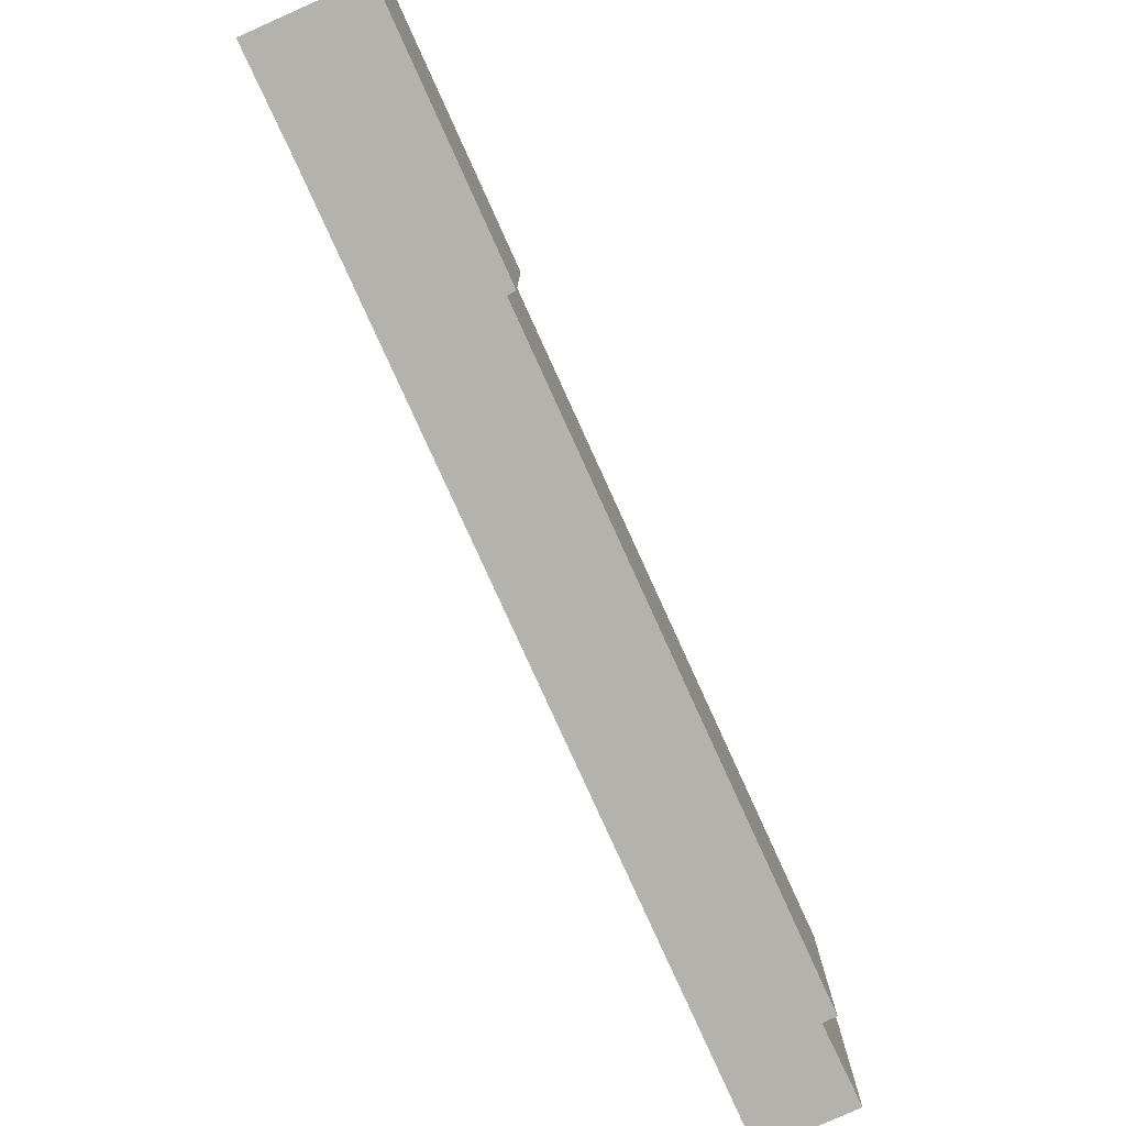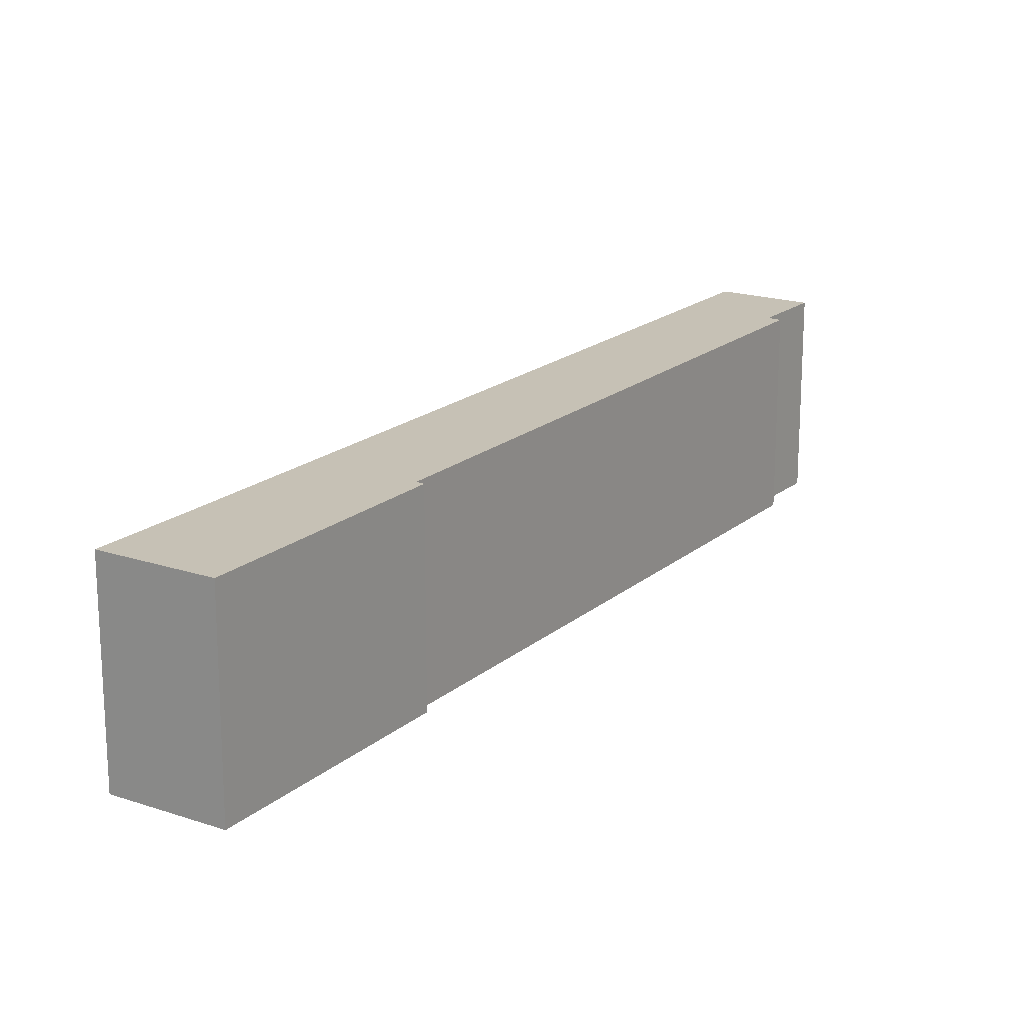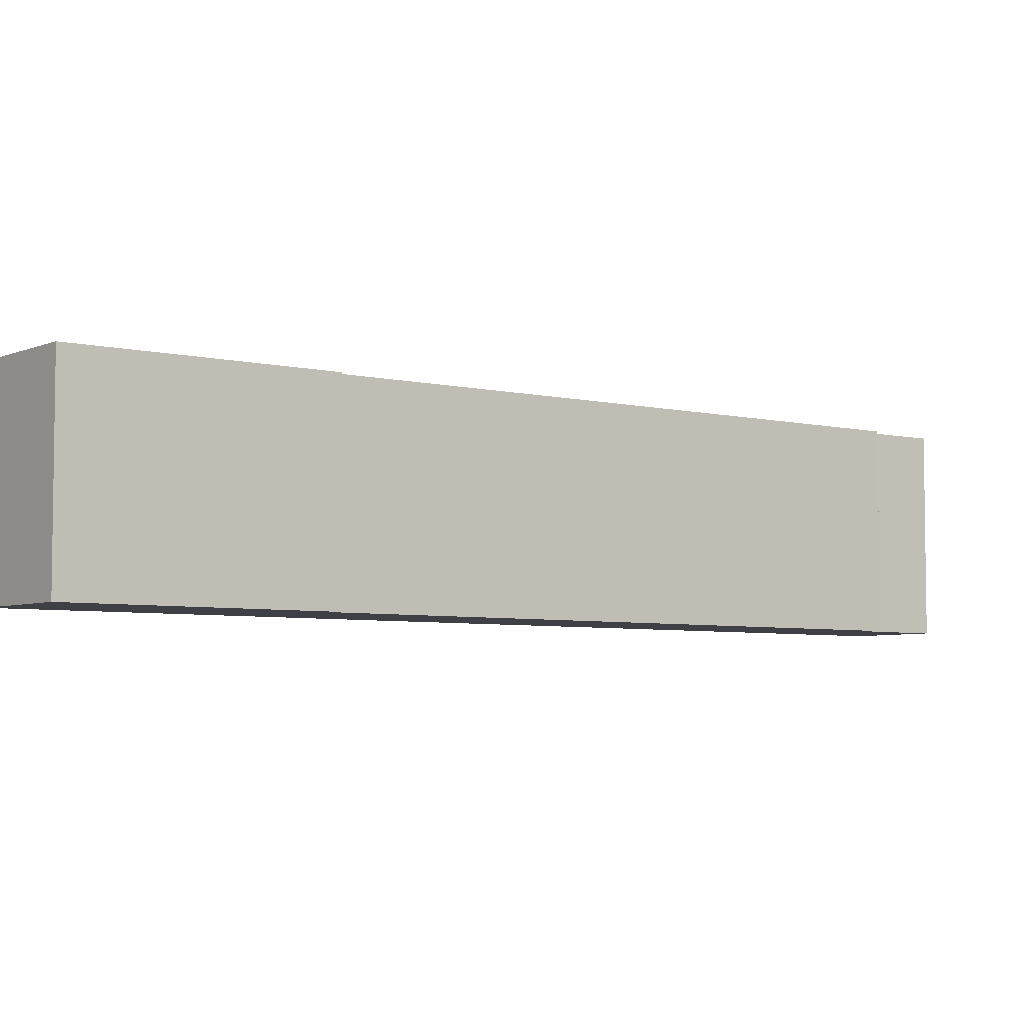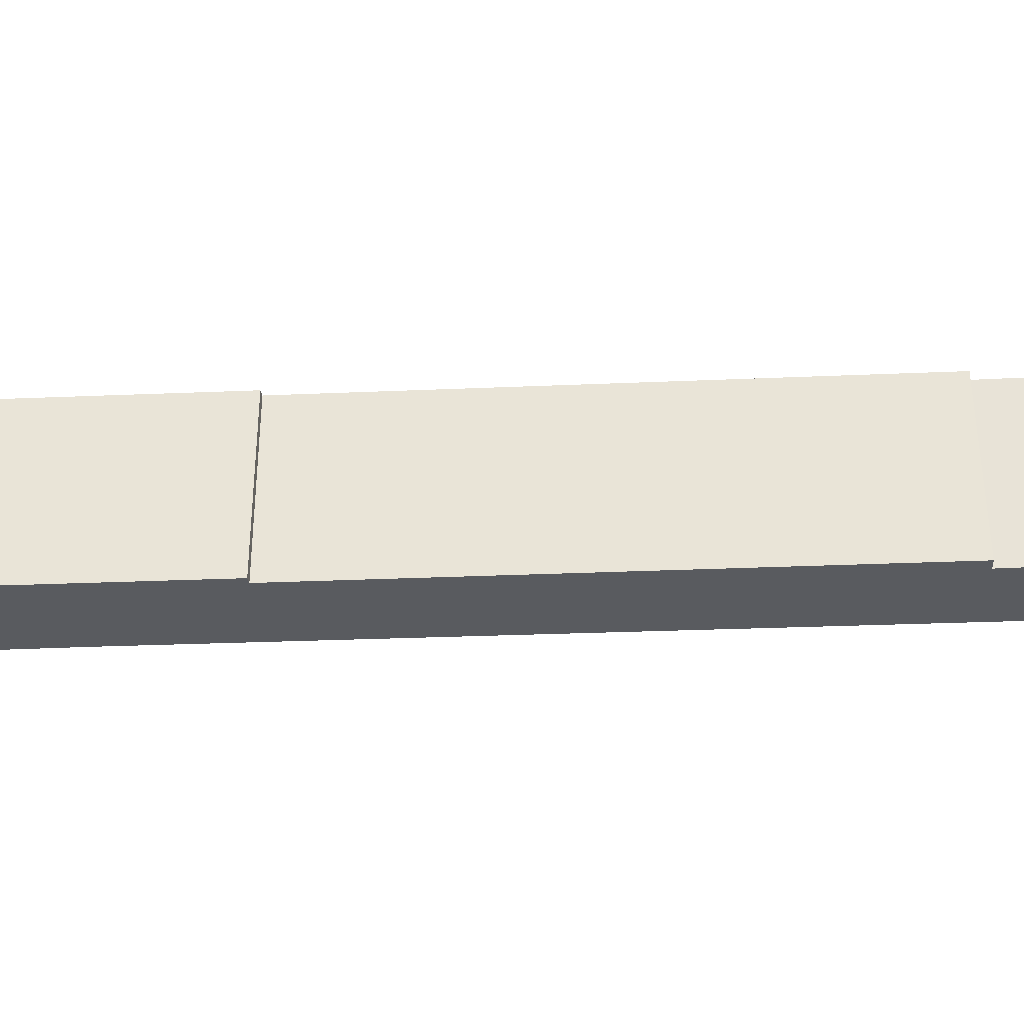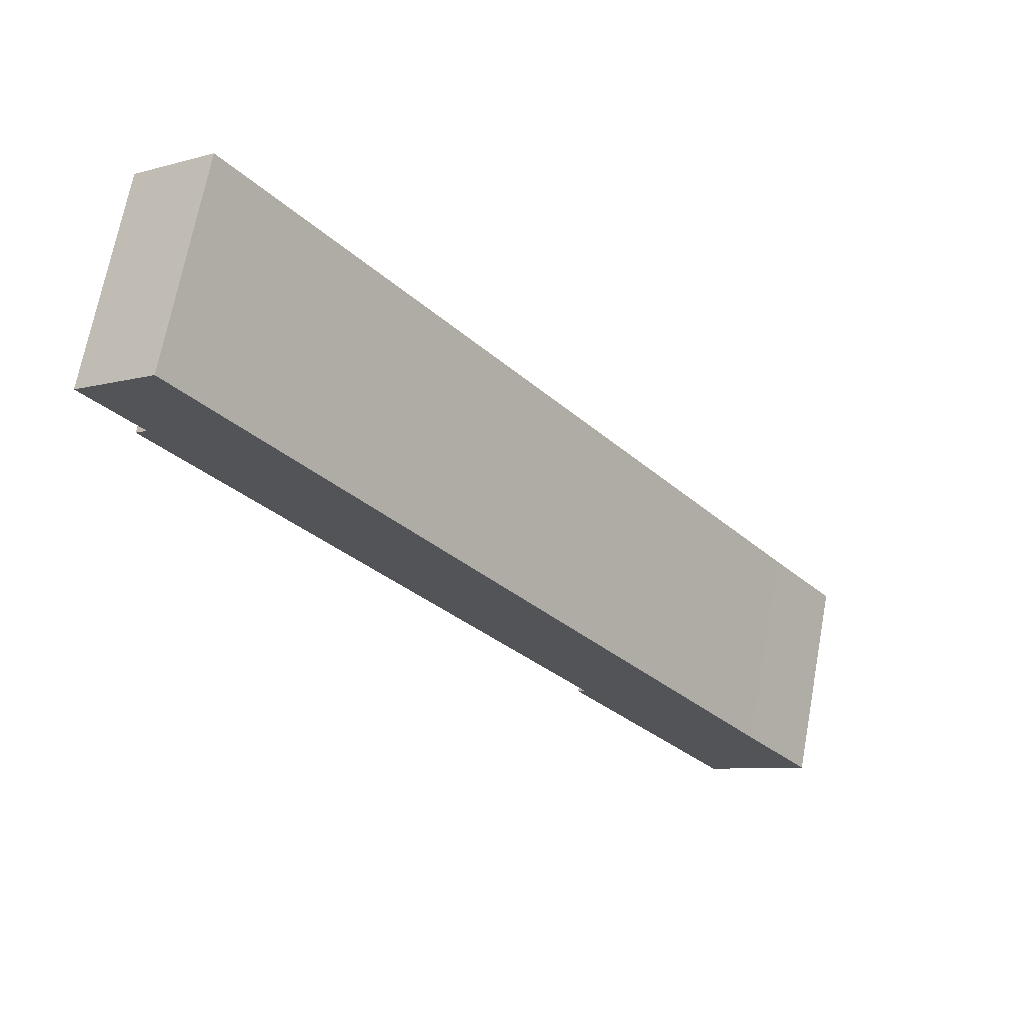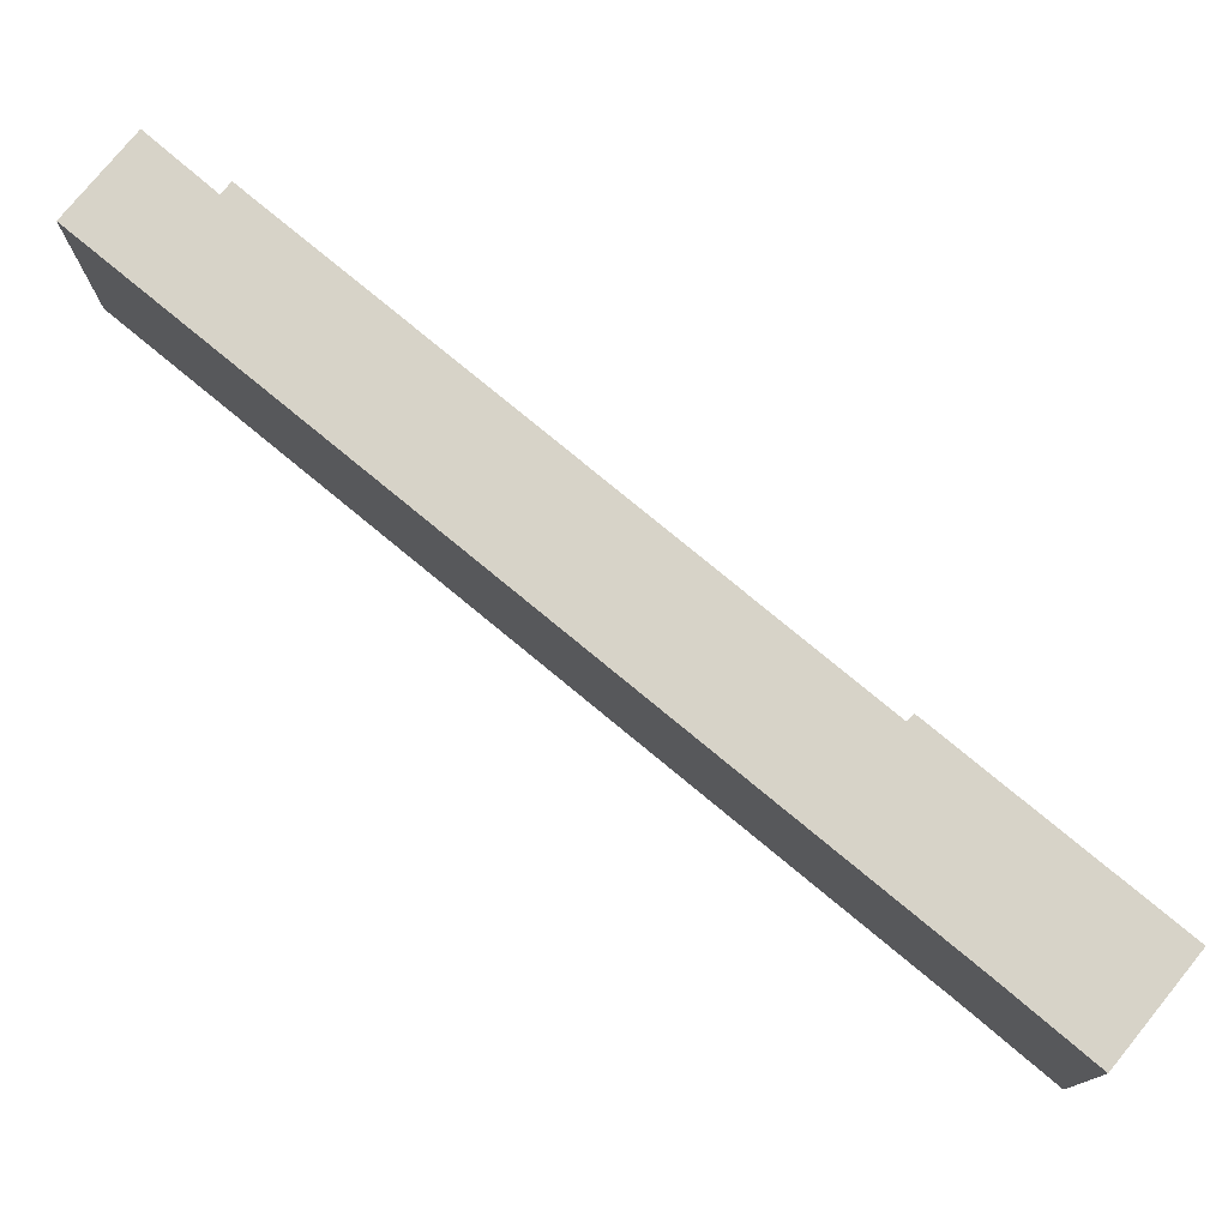
<metadata>
{"format":"obj","ext":"obj","renderer":"f3d","projection":"perspective","resolution":1024,"background":"white","views":[{"elev":-79.5,"azim":166.8,"up":"+Y"},{"elev":18.7,"azim":175.5,"up":"+Y"},{"elev":-5.2,"azim":-164.9,"up":"+Y"},{"elev":-32.4,"azim":-124.3,"up":"+Y"},{"elev":68.9,"azim":10.5,"up":"+Z"},{"elev":77.2,"azim":92.0,"up":"+Y"}]}
</metadata>
<code>
v  23.87 11.18 -32.79
v  37.88 11.18 -40.5
v  32.78 11.18 -44.36
v  34.32 11.18 -35.97
v  24.22 11.18 -32.47
v  4.219 11.18 3.213
v  2.811 11.18 -3.516
v  2.204 11.18 -3.996
v  0 11.18 6.848e-16
v  37.88 2.48e-15 -40.5
v  32.78 2.716e-15 -44.36
v  23.87 2.008e-15 -32.79
v  24.22 1.988e-15 -32.47
v  2.204 2.447e-16 -3.996
v  2.811 2.153e-16 -3.516
v  0 0 0
v  4.219 -1.967e-16 3.213
v  34.32 2.202e-15 -35.97
g defaultobject
f 1 2 3
f 2 1 4
f 4 1 5
f 4 5 6
f 6 5 7
f 7 5 8
f 6 7 9
f 10 3 2
f 3 10 11
f 11 1 3
f 1 11 12
f 13 8 5
f 8 13 14
f 15 9 7
f 9 15 16
f 12 5 1
f 5 12 13
f 14 7 8
f 7 14 15
f 16 6 9
f 6 16 17
f 4 10 2
f 10 4 18
f 18 4 6
f 18 6 17
f 13 15 14
f 11 13 12
f 13 11 18
f 18 11 10
f 15 17 16
f 17 15 18
f 18 15 13

</code>
